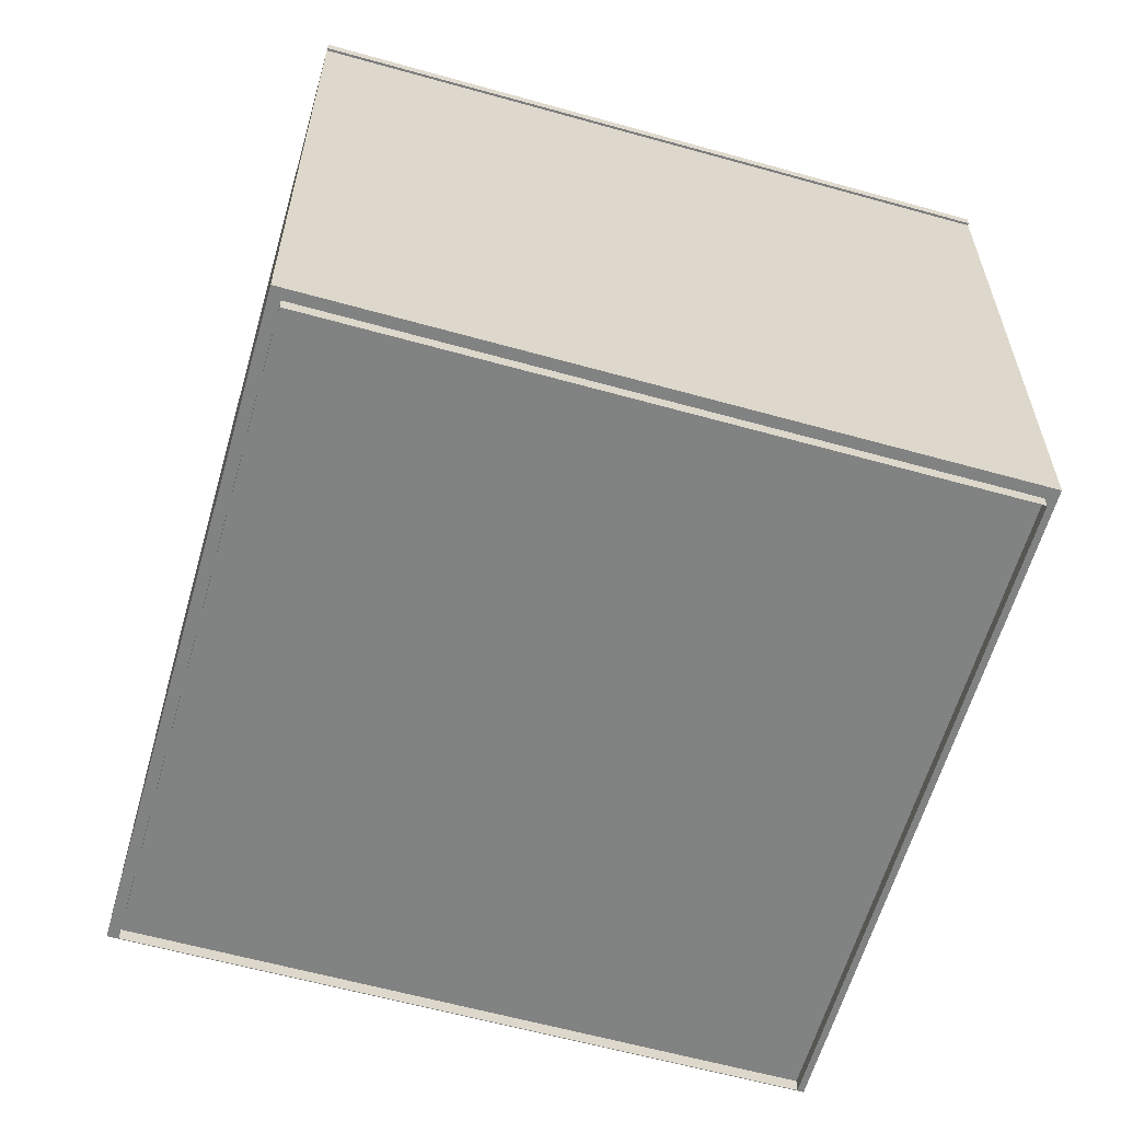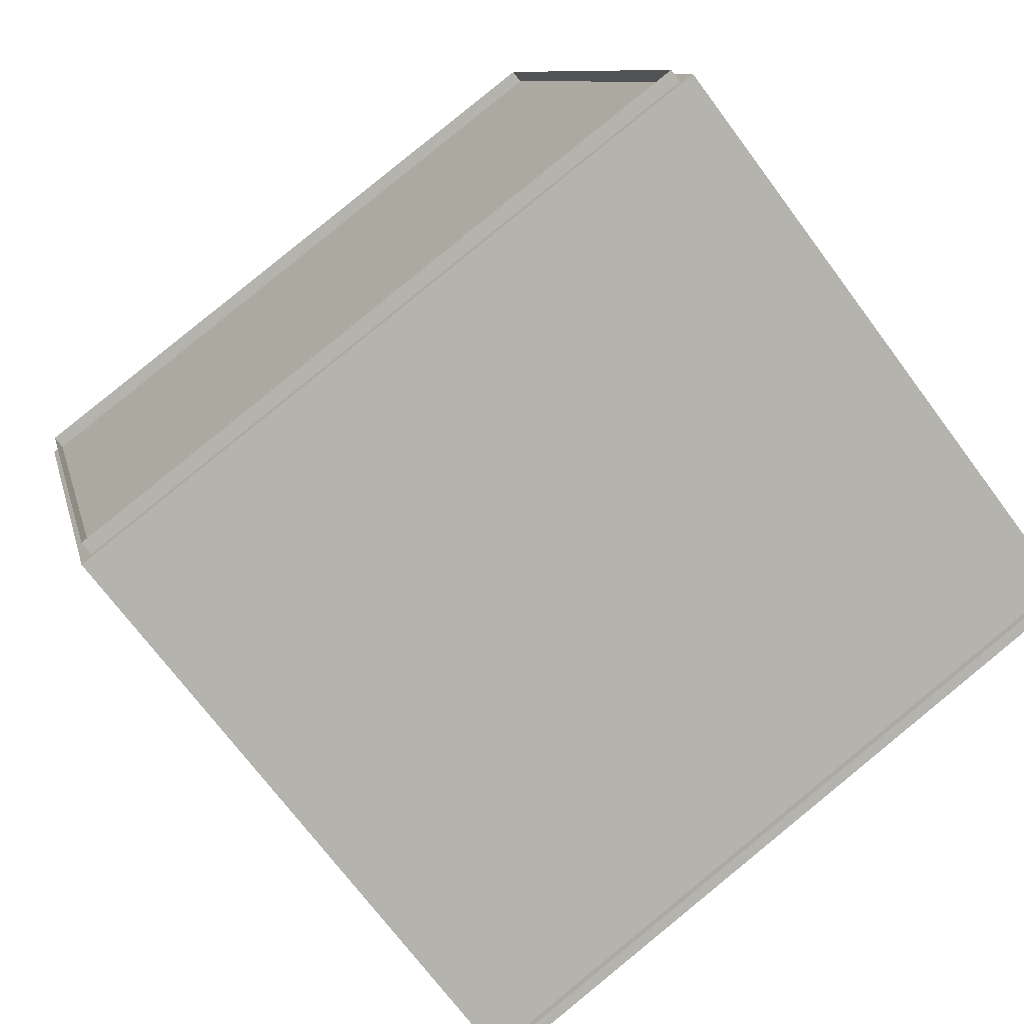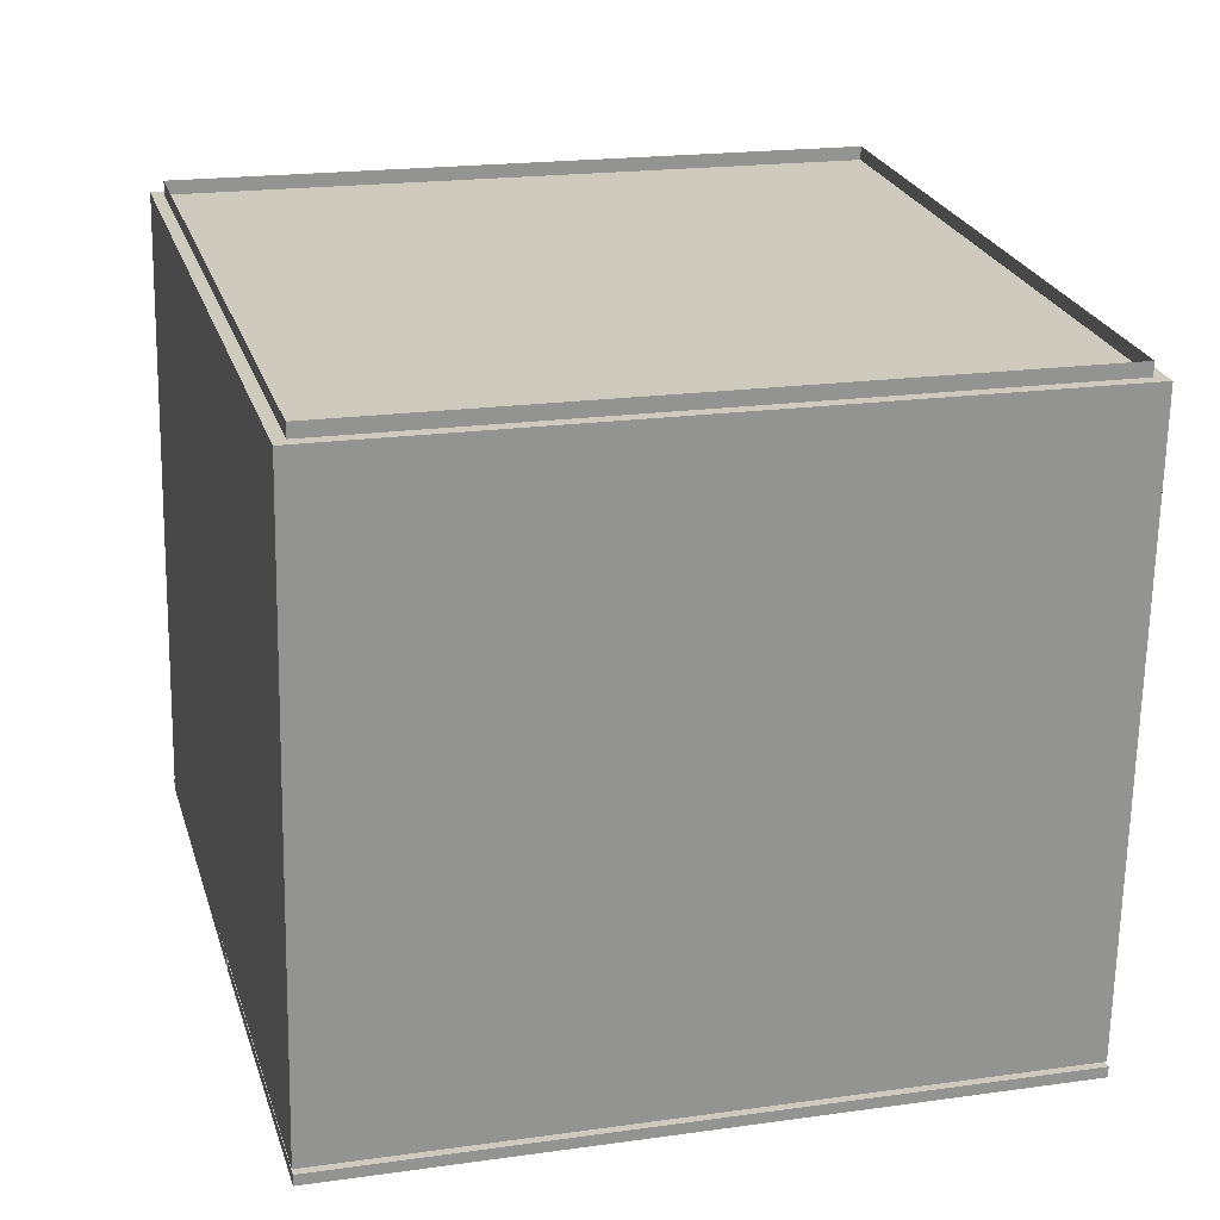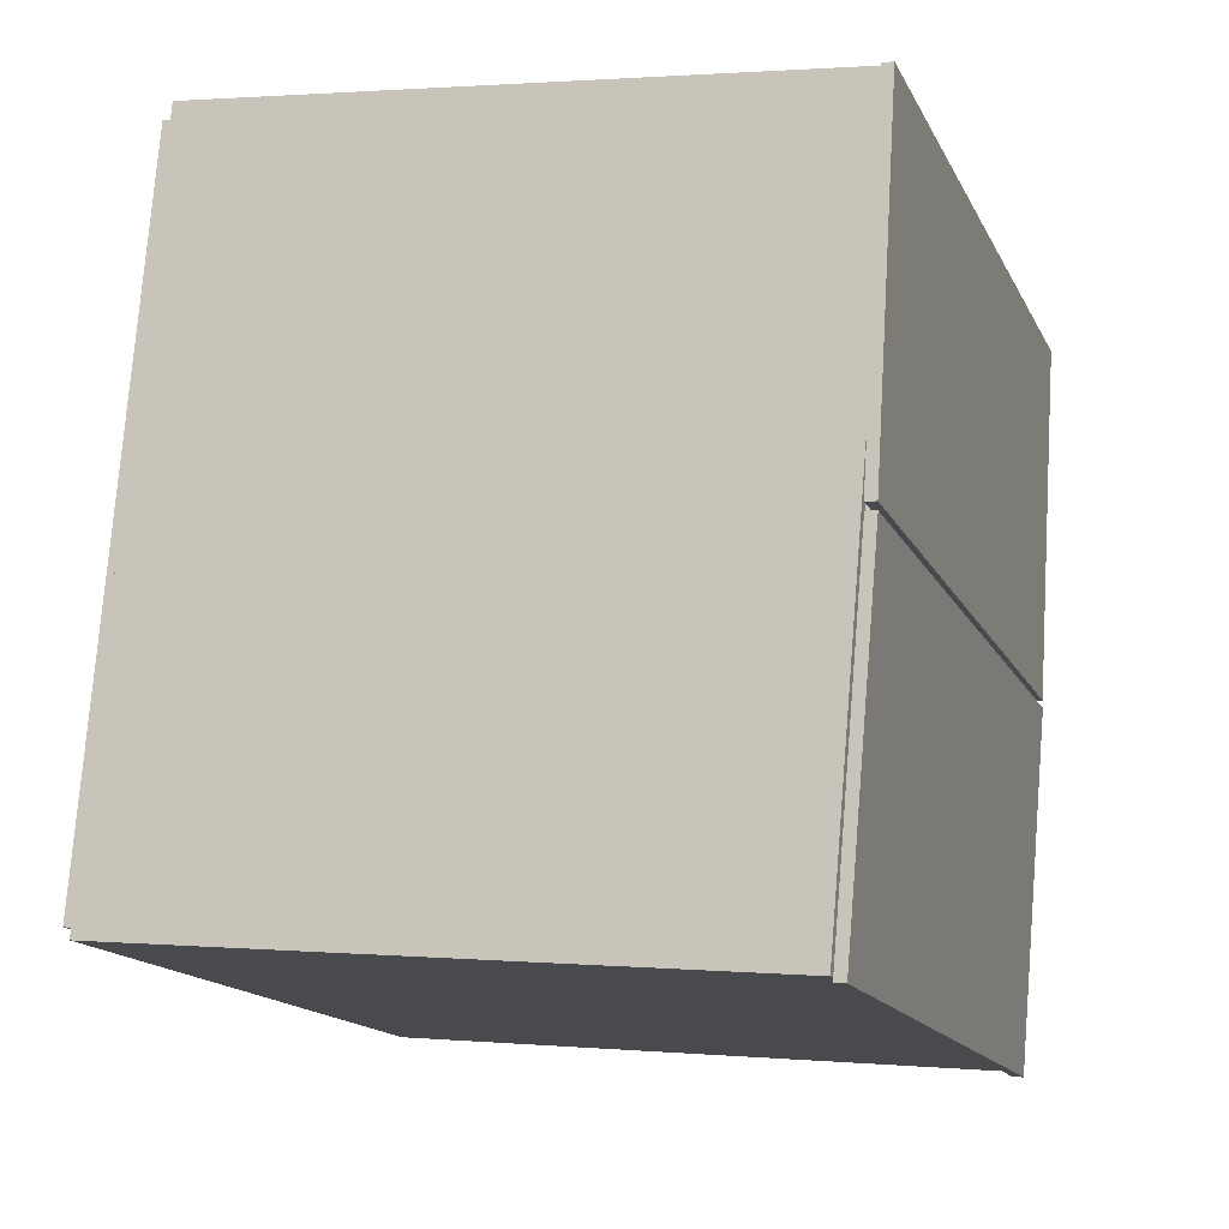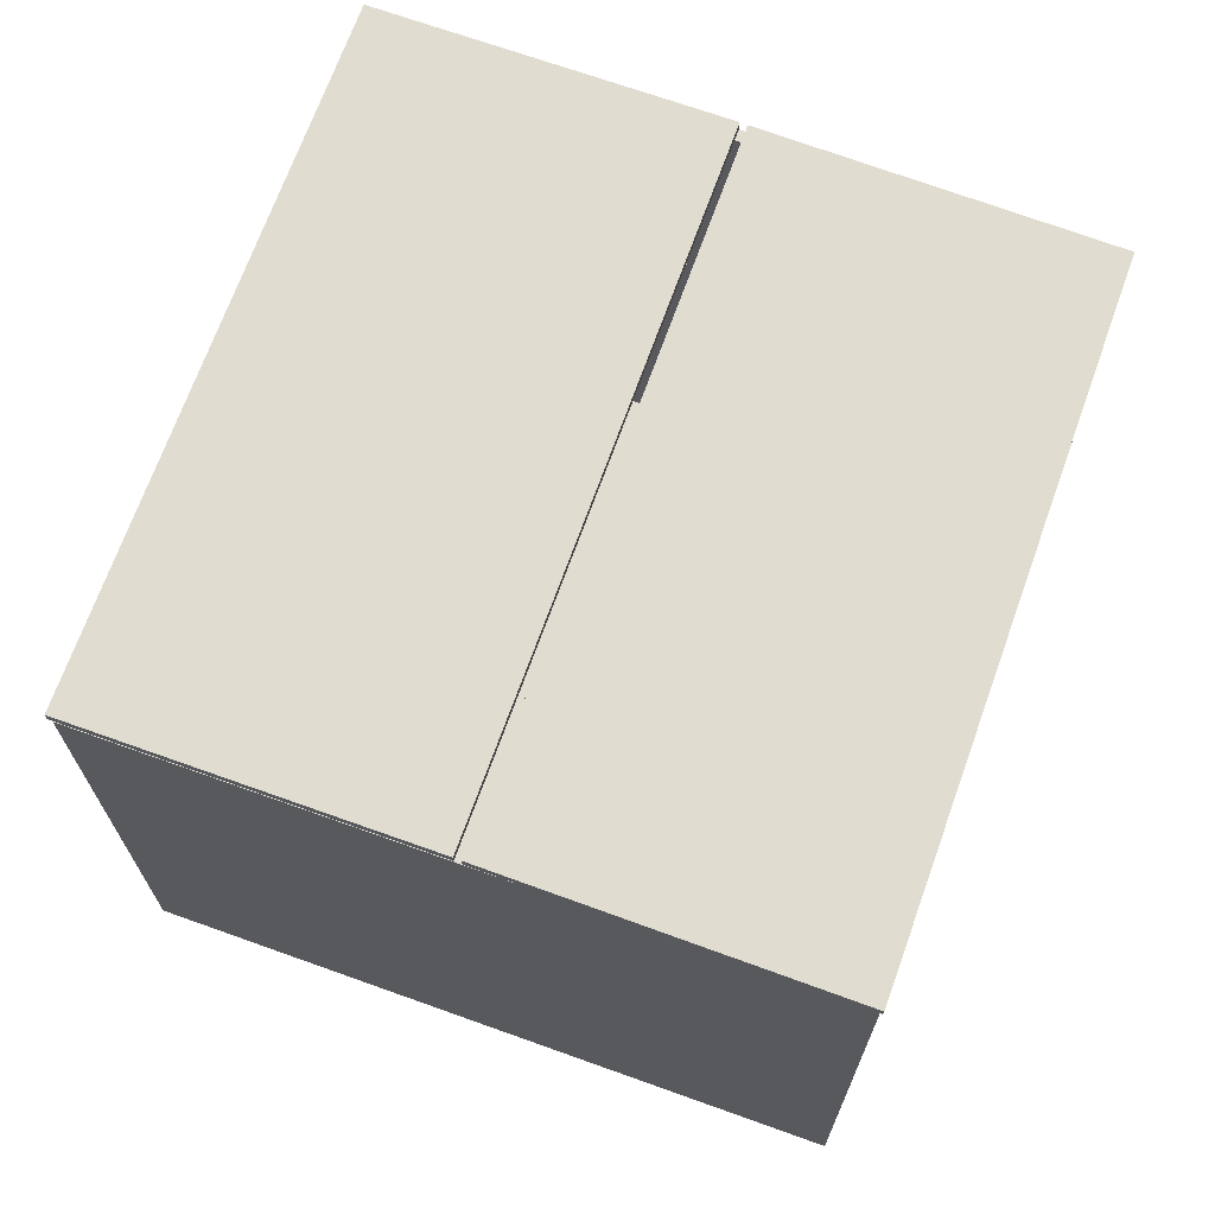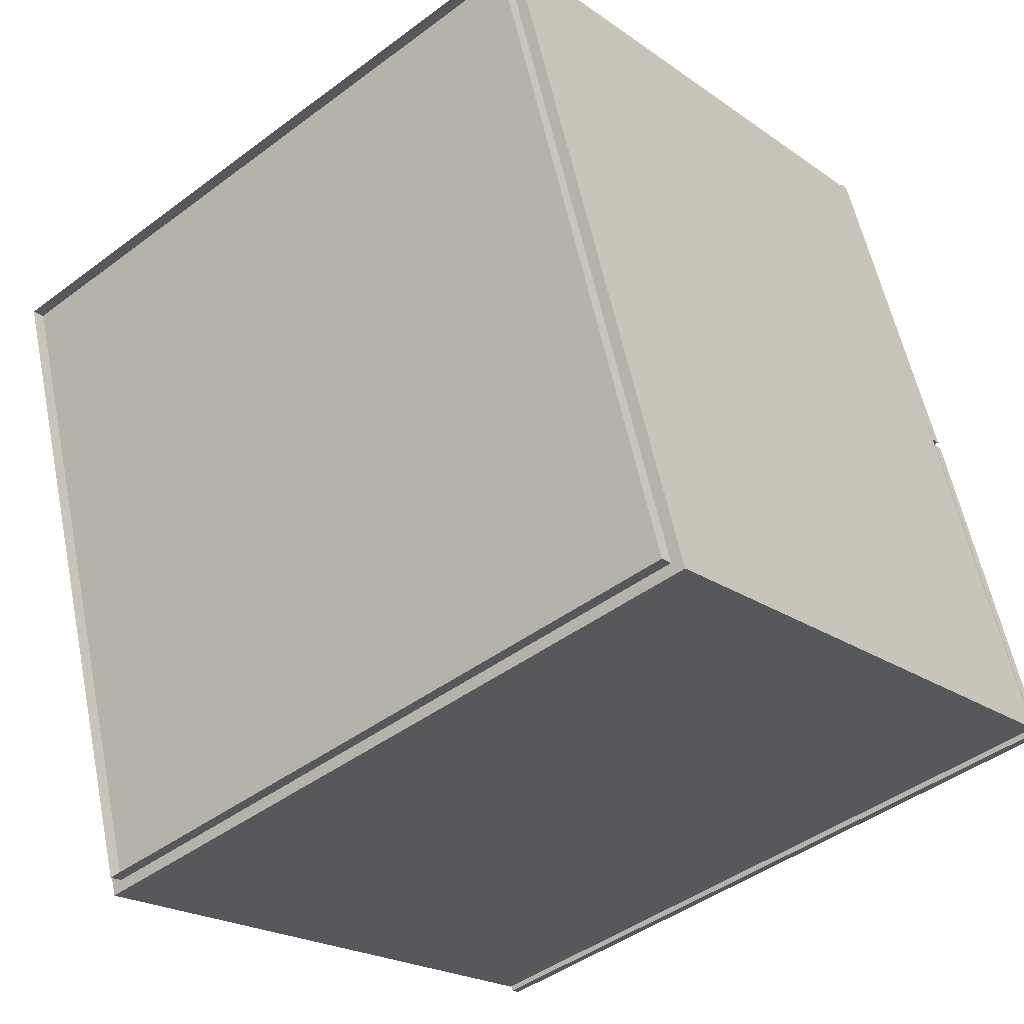
<metadata>
{"format":"obj","ext":"obj","renderer":"f3d","projection":"perspective","resolution":1024,"background":"white","views":[{"elev":-60.6,"azim":-31.1,"up":"+Y"},{"elev":-71.1,"azim":36.6,"up":"+Z"},{"elev":-67.0,"azim":-1.1,"up":"+Z"},{"elev":1.5,"azim":108.4,"up":"+Z"},{"elev":69.6,"azim":-85.4,"up":"+Y"},{"elev":-21.1,"azim":38.7,"up":"+Z"}]}
</metadata>
<code>
v -3.766 0.06335 -1.635
v -3.679 0.06335 -1.957
v -3.357 0.06335 -1.87
v -3.444 0.06335 -1.548
v -3.444 0.354 -1.548
v -3.357 0.354 -1.87
v -3.364 0.354 -1.866
v -3.448 0.354 -1.554
v -3.679 0.06335 -1.957
v -3.766 0.06335 -1.635
v -3.766 0.354 -1.635
v -3.679 0.354 -1.957
v -3.766 0.06335 -1.635
v -3.444 0.06335 -1.548
v -3.444 0.354 -1.548
v -3.766 0.354 -1.635
v -3.357 0.06335 -1.87
v -3.679 0.06335 -1.957
v -3.679 0.354 -1.957
v -3.357 0.354 -1.87
v -3.444 0.06335 -1.548
v -3.357 0.06335 -1.87
v -3.357 0.354 -1.87
v -3.444 0.354 -1.548
v -3.679 0.354 -1.957
v -3.766 0.354 -1.635
v -3.759 0.354 -1.638
v -3.675 0.354 -1.95
v -3.448 0.354 -1.554
v -3.364 0.354 -1.866
v -3.364 0.05695 -1.866
v -3.448 0.05695 -1.554
v -3.675 0.354 -1.95
v -3.759 0.354 -1.638
v -3.759 0.05695 -1.638
v -3.675 0.05695 -1.95
v -3.759 0.354 -1.638
v -3.448 0.354 -1.554
v -3.448 0.05695 -1.554
v -3.759 0.05695 -1.638
v -3.364 0.354 -1.866
v -3.675 0.354 -1.95
v -3.675 0.05695 -1.95
v -3.364 0.05695 -1.866
v -3.722 0.355 -1.798
v -3.4 0.355 -1.711
v -3.356 0.355 -1.872
v -3.678 0.355 -1.959
v -3.722 0.3601 -1.798
v -3.678 0.3601 -1.959
v -3.356 0.3601 -1.872
v -3.4 0.3601 -1.711
v -3.356 0.355 -1.872
v -3.4 0.355 -1.711
v -3.4 0.3601 -1.711
v -3.356 0.3601 -1.872
v -3.722 0.355 -1.798
v -3.678 0.355 -1.959
v -3.678 0.3601 -1.959
v -3.722 0.3601 -1.798
v -3.4 0.355 -1.711
v -3.722 0.355 -1.798
v -3.722 0.3601 -1.798
v -3.4 0.3601 -1.711
v -3.678 0.355 -1.959
v -3.356 0.355 -1.872
v -3.356 0.3601 -1.872
v -3.678 0.3601 -1.959
v -3.766 0.3502 -1.634
v -3.444 0.3502 -1.546
v -3.401 0.3547 -1.707
v -3.723 0.3547 -1.794
v -3.766 0.3553 -1.633
v -3.723 0.3598 -1.794
v -3.401 0.3598 -1.707
v -3.444 0.3553 -1.546
v -3.401 0.3547 -1.707
v -3.444 0.3502 -1.546
v -3.444 0.3553 -1.546
v -3.401 0.3598 -1.707
v -3.766 0.3502 -1.634
v -3.723 0.3547 -1.794
v -3.723 0.3598 -1.794
v -3.766 0.3553 -1.633
v -3.444 0.3502 -1.546
v -3.766 0.3502 -1.634
v -3.766 0.3553 -1.633
v -3.444 0.3553 -1.546
v -3.723 0.3547 -1.794
v -3.401 0.3547 -1.707
v -3.401 0.3598 -1.707
v -3.723 0.3598 -1.794
f 1 2 3
f 1 3 4
f 5 6 7
f 5 7 8
f 9 10 11
f 9 11 12
f 13 14 15
f 13 15 16
f 17 18 19
f 17 19 20
f 21 22 23
f 21 23 24
f 25 26 27
f 25 27 28
f 26 5 8
f 26 8 27
f 6 25 28
f 6 28 7
f 29 30 31
f 29 31 32
f 33 34 35
f 33 35 36
f 37 38 39
f 37 39 40
f 41 42 43
f 41 43 44
f 45 46 47
f 45 47 48
f 49 50 51
f 49 51 52
f 53 54 55
f 53 55 56
f 57 58 59
f 57 59 60
f 61 62 63
f 61 63 64
f 65 66 67
f 65 67 68
f 69 70 71
f 69 71 72
f 73 74 75
f 73 75 76
f 77 78 79
f 77 79 80
f 81 82 83
f 81 83 84
f 85 86 87
f 85 87 88
f 89 90 91
f 89 91 92

</code>
